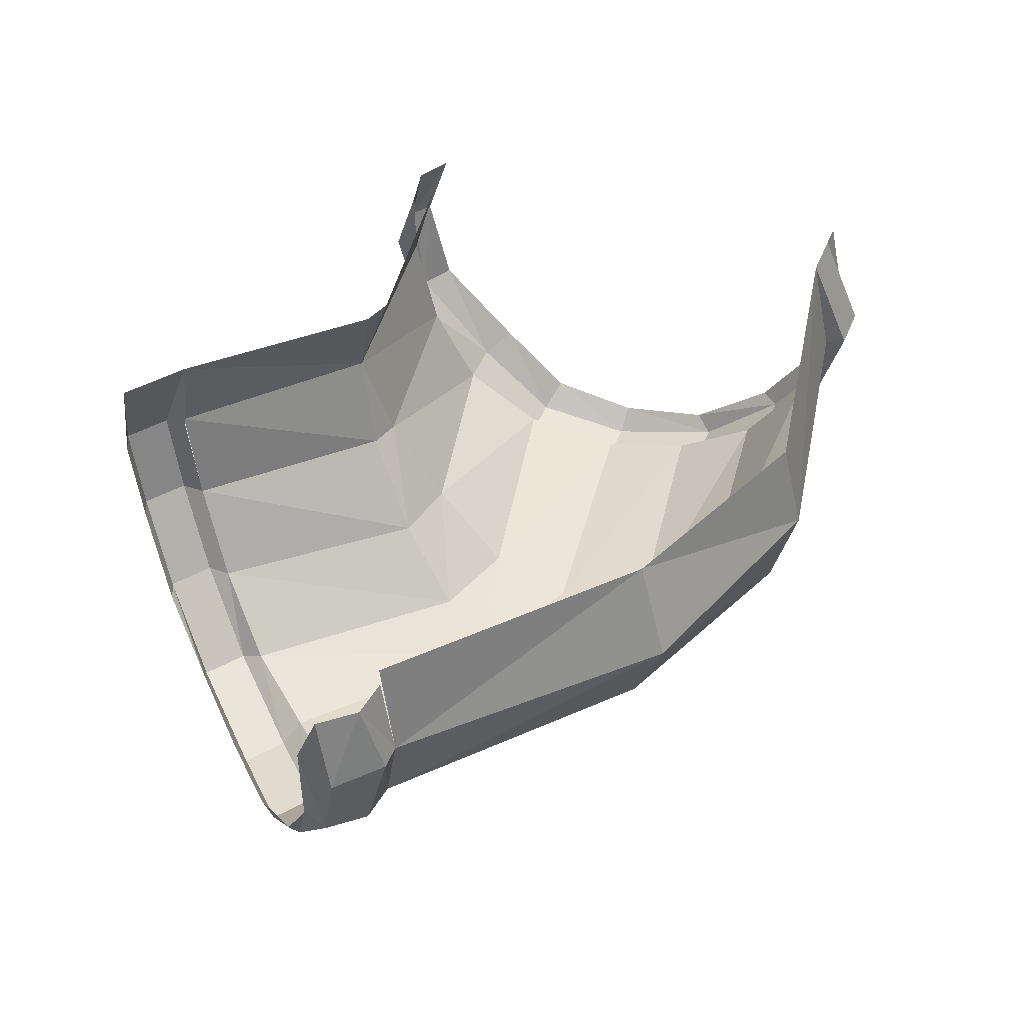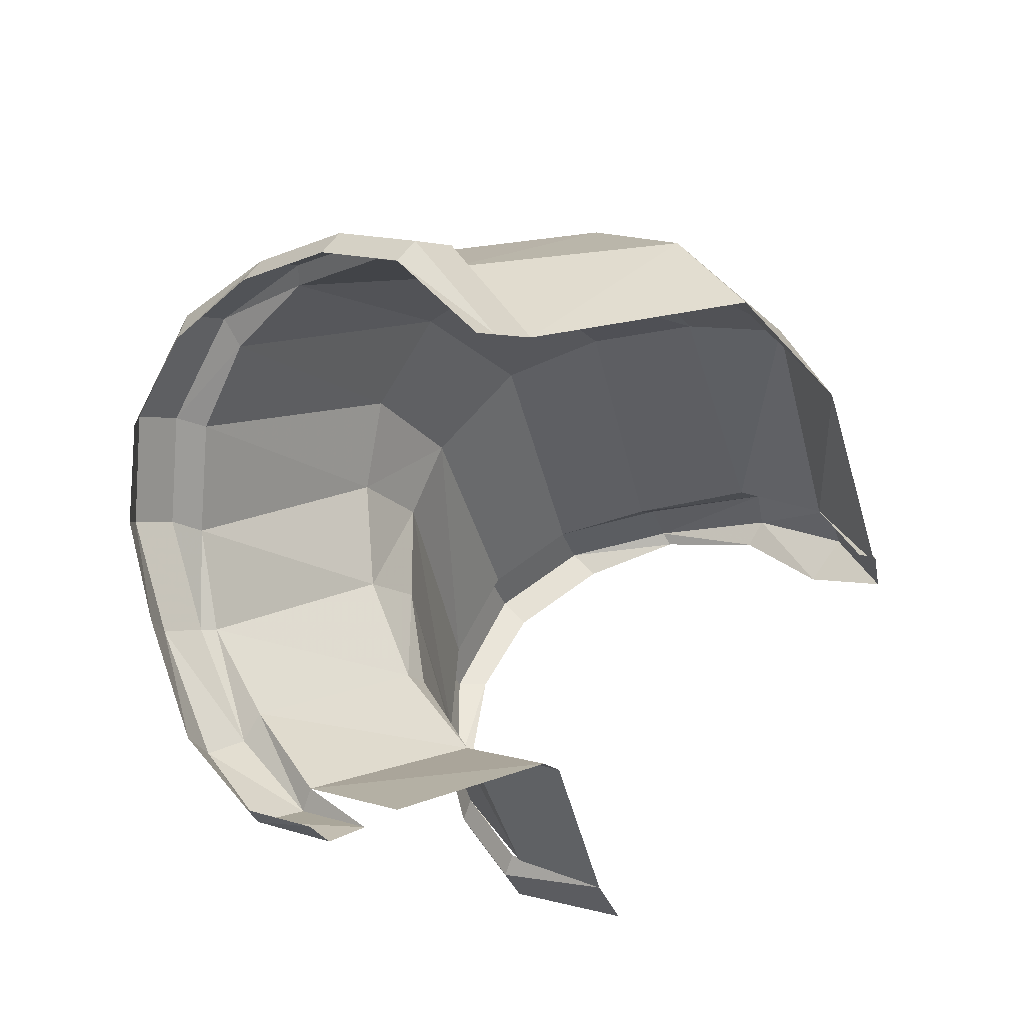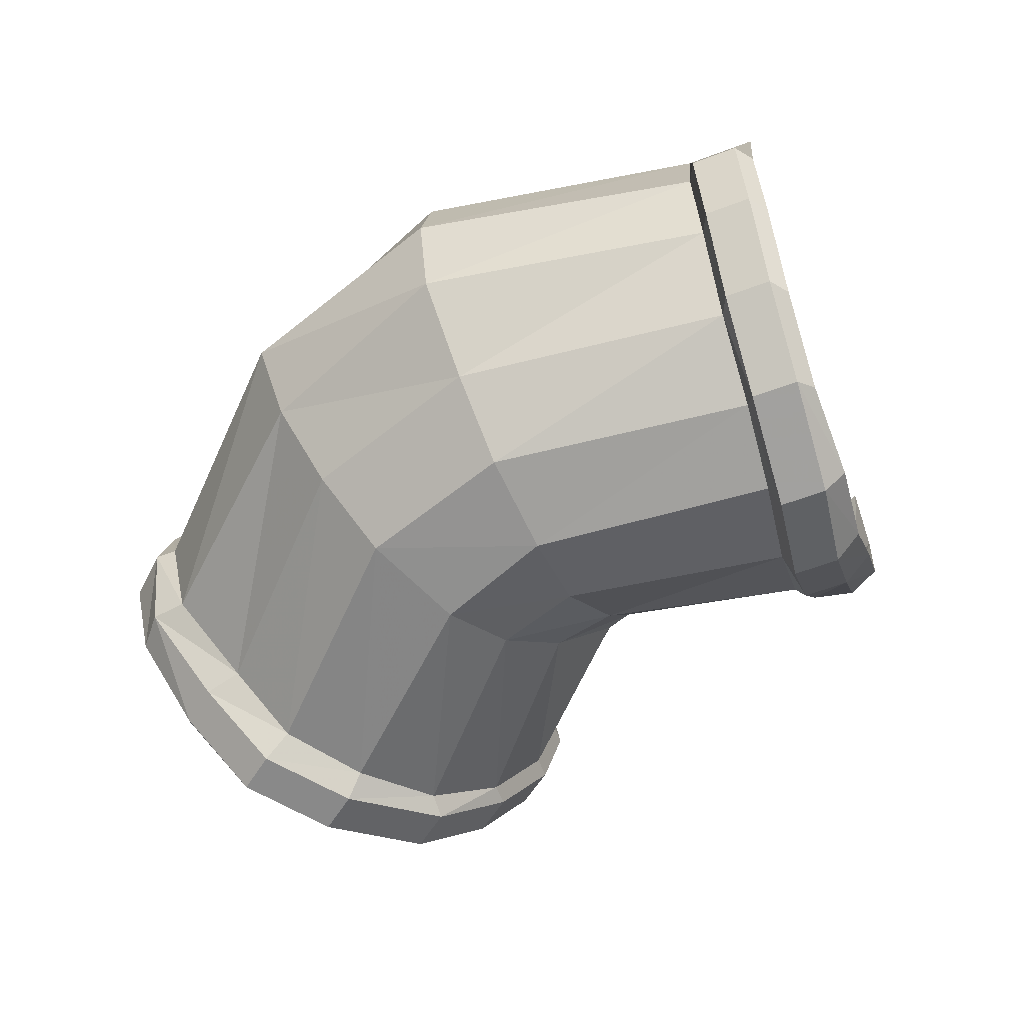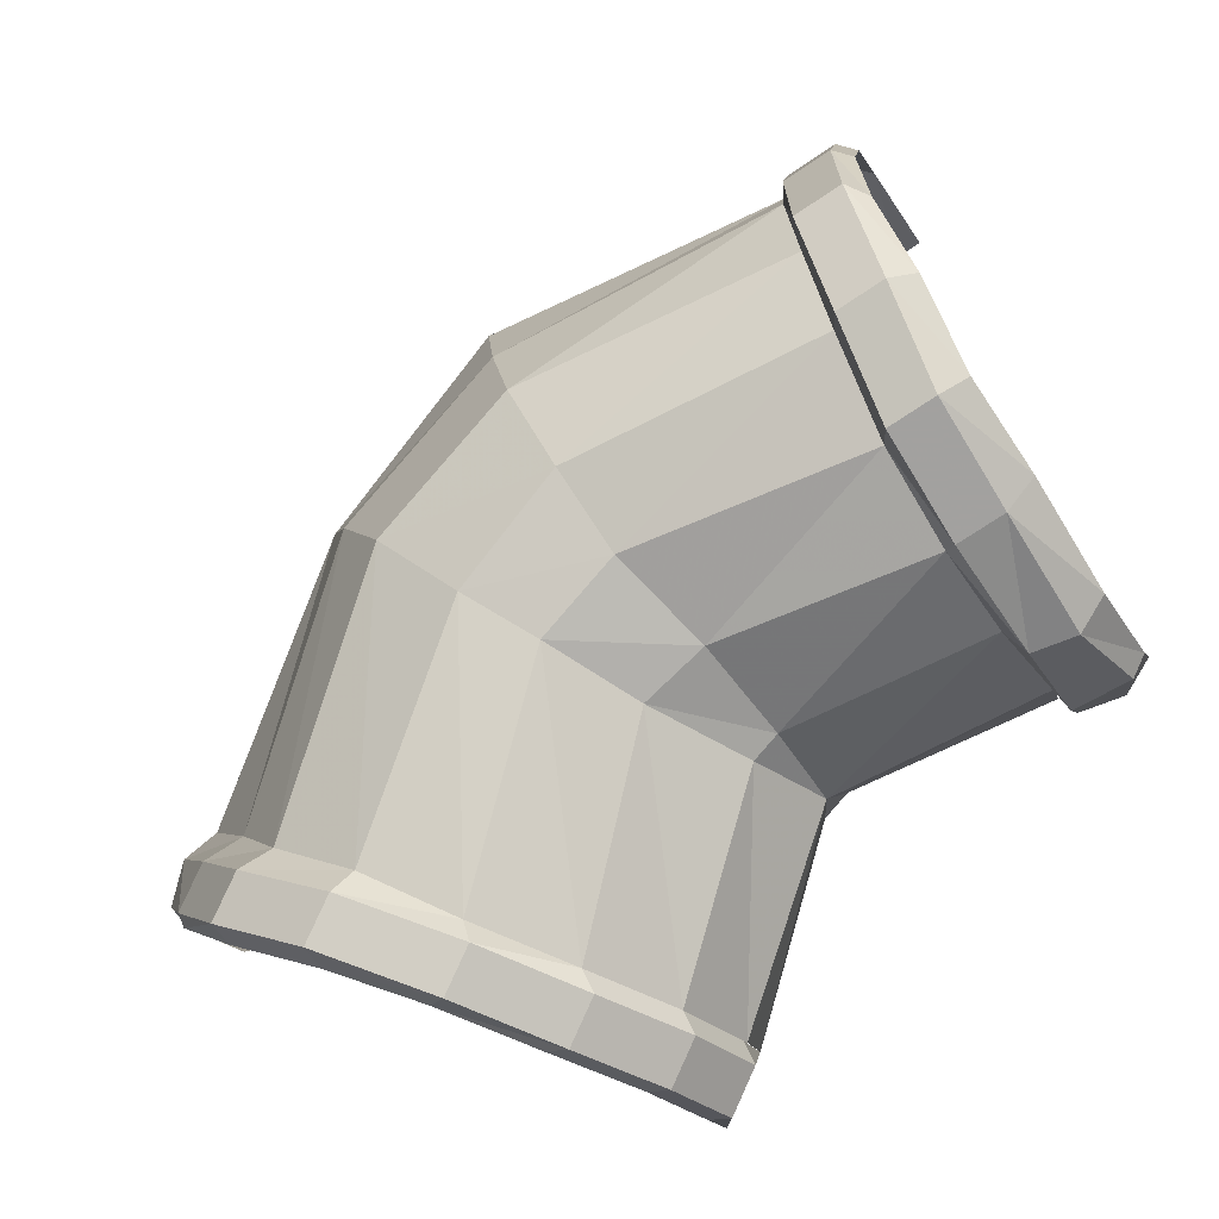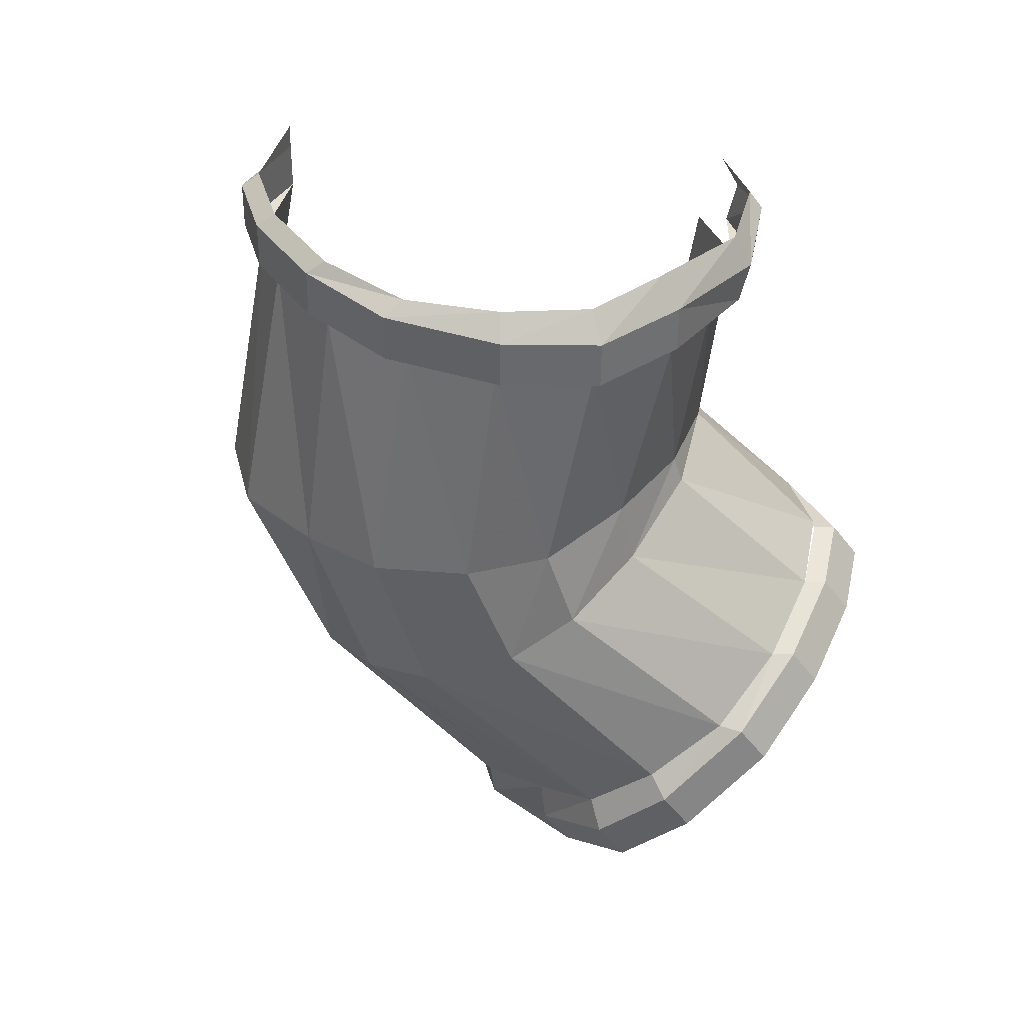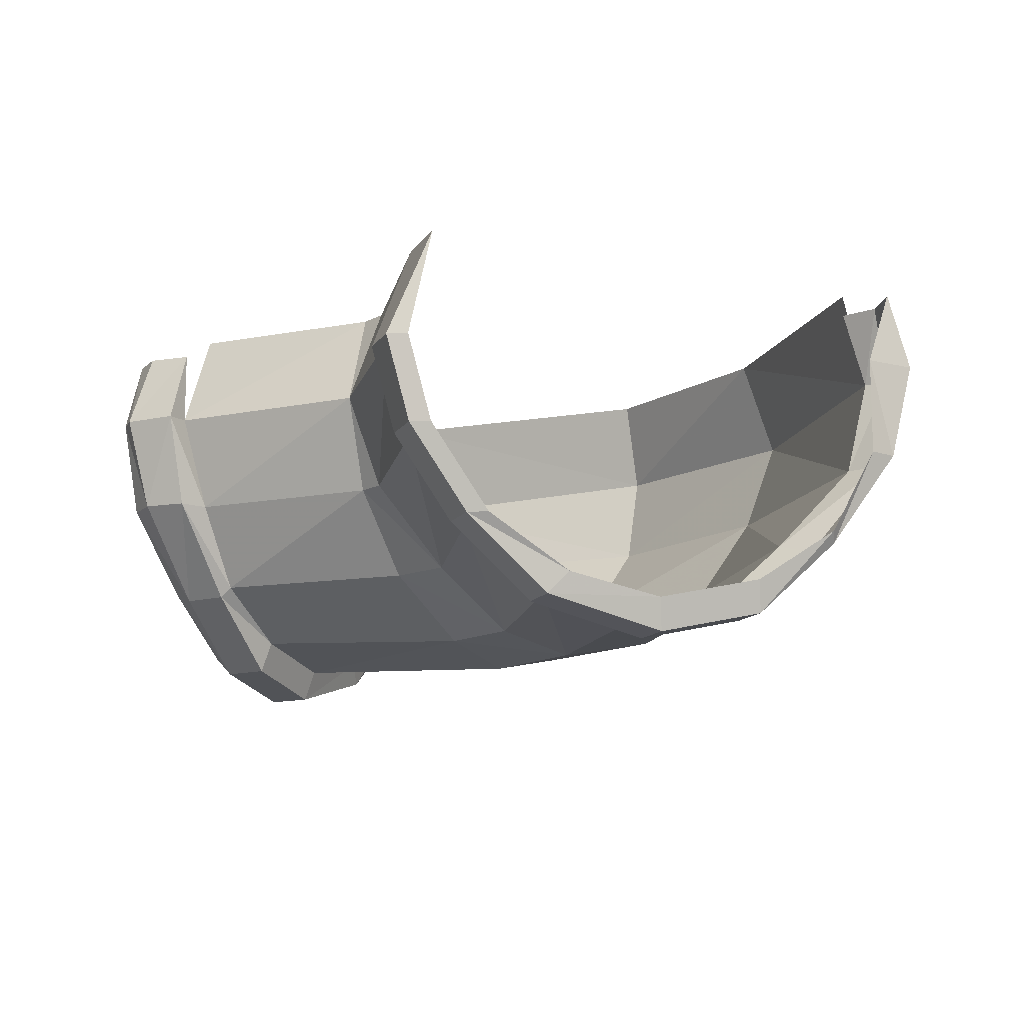
<metadata>
{"format":"obj","ext":"obj","renderer":"f3d","projection":"perspective","resolution":1024,"background":"white","views":[{"elev":47.0,"azim":85.0,"up":"+Z"},{"elev":35.3,"azim":-45.2,"up":"+Y"},{"elev":-58.7,"azim":174.9,"up":"+Z"},{"elev":-19.5,"azim":-158.2,"up":"+Y"},{"elev":-52.4,"azim":-117.0,"up":"+Z"},{"elev":-12.3,"azim":6.3,"up":"+Z"}]}
</metadata>
<code>
v -0.4688 0.1953 -0.1406
v -0.6797 0.2578 -0.1406
v -0.6719 0.2734 -0.07812
v -0.4609 0.2109 -0.07031
v -0.3359 0.08594 -0.07031
v -0.3594 0.07031 -0.1406
v -0.5 0.1484 -0.2031
v -0.6953 0.2188 -0.2031
v -0.6953 0.2344 -0.2031
v -0.6797 0.2734 -0.1406
v -0.6719 0.2891 -0.07812
v -0.6797 0.2578 0
v -0.4688 0.1953 0
v -0.3594 0.07031 0
v -0.2656 -0.1172 -0.07031
v -0.2812 -0.125 -0.1406
v -0.3359 -0.1484 -0.2031
v -0.3984 0.04688 -0.2031
v -0.5312 0.1016 -0.25
v -0.7188 0.1641 -0.2422
v -0.7188 0.1797 -0.2578
v -0.7266 0.25 -0.2031
v -0.7109 0.2891 -0.1406
v -0.7031 0.3047 -0.07812
v -0.7109 0.2734 0
v -0.5703 0.03906 -0.2656
v -0.7422 0.1016 -0.2578
v -0.4453 0.01562 -0.25
v -0.5078 -0.03125 -0.2656
v -0.6016 -0.01562 -0.25
v -0.7656 0.03125 -0.2422
v -0.7734 0.03125 -0.2656
v -0.75 0.1016 -0.2812
v -0.75 0.1953 -0.2578
v -0.7656 0.1875 -0.25
v -0.7422 0.2422 -0.2031
v -0.7266 0.2812 -0.1406
v -0.7188 0.2969 -0.07812
v -0.7266 0.2812 0
v -0.6406 -0.0625 -0.2031
v -0.7891 -0.02344 -0.2031
v -0.5547 -0.0625 -0.25
v -0.6016 -0.09375 -0.2031
v -0.6641 -0.1016 -0.1406
v -0.8047 -0.05469 -0.1406
v -0.8203 -0.07031 -0.1406
v -0.7969 -0.02344 -0.2109
v -0.8047 0.04688 -0.2656
v -0.7812 0.1172 -0.2812
v -0.7969 0.125 -0.2656
v -0.6719 -0.125 -0.07031
v -0.8203 -0.07031 -0.07031
v -0.6484 -0.1172 -0.1406
v -0.6172 -0.2734 -0.07031
v -0.6016 -0.2656 0
v -0.6484 -0.1172 0
v -0.6641 -0.1016 0
v -0.8047 -0.05469 0
v -0.3828 -0.1719 -0.25
v -0.4453 -0.1953 -0.2656
v -0.5078 -0.2266 -0.25
v -0.6016 -0.2656 -0.1406
v -0.3125 -0.1641 -0.2109
v -0.3672 -0.1875 -0.2656
v -0.4375 -0.2109 -0.2812
v -0.5156 -0.2422 -0.2578
v -0.5625 -0.25 -0.2031
v -0.5703 -0.2656 -0.2031
v -0.6094 -0.2812 -0.1406
v -0.6172 -0.2734 -0.07812
v -0.625 -0.2891 -0.07812
v -0.5938 -0.2812 0
v -0.5781 -0.3125 0
v -0.6094 -0.3203 -0.07812
v -0.5938 -0.3203 -0.07812
v -0.5781 -0.3125 -0.1406
v -0.5938 -0.3125 -0.1406
v -0.5391 -0.2969 -0.2031
v -0.5547 -0.2969 -0.2031
v -0.4844 -0.2734 -0.2422
v -0.5 -0.2734 -0.2578
v -0.4219 -0.25 -0.2578
v -0.4219 -0.2422 -0.2812
v -0.3516 -0.2266 -0.2422
v -0.3516 -0.2188 -0.2656
v -0.2969 -0.2031 -0.2031
v -0.2969 -0.1953 -0.2109
v -0.2656 -0.1875 -0.1406
v -0.25 -0.1719 -0.1406
v -0.2656 -0.1875 -0.07031
v -0.2344 -0.1641 -0.07031
v -0.25 -0.1719 -0.01562
v -0.2578 -0.1406 -0.01562
v -0.25 -0.125 -0.07031
v -0.2812 -0.125 -0.01562
v -0.2812 -0.125 0
v -0.2578 -0.1406 -0.1406
v -0.8281 -0.007812 -0.2109
v -0.8438 0.01562 -0.2031
v -0.8203 0.0625 -0.25
v -0.8516 -0.0625 -0.1406
v -0.8281 -0.08594 -0.07031
v -0.8672 -0.07031 -0.07031
v -0.8203 -0.07031 -0.01562
v -0.8516 -0.0625 -0.01562
v -0.8672 -0.03906 -0.01562
v -0.875 -0.05469 -0.07031
v -0.8672 -0.03906 -0.1406
f 1 2 3
f 1 3 4
f 1 4 5
f 1 5 6
f 1 6 7
f 1 7 2
f 2 7 8
f 2 8 9
f 2 9 10
f 2 10 3
f 3 10 11
f 3 11 12
f 3 12 4
f 4 12 13
f 4 13 14
f 4 14 5
f 5 14 15
f 5 15 16
f 5 16 6
f 6 16 17
f 6 17 18
f 6 18 7
f 8 20 21
f 8 21 9
f 27 31 32
f 27 32 33
f 27 33 20
f 20 33 21
f 22 34 35
f 22 35 36
f 22 36 23
f 23 36 37
f 23 37 24
f 24 37 38
f 24 38 25
f 25 38 39
f 40 43 44
f 40 44 41
f 41 44 45
f 41 45 46
f 41 46 47
f 41 47 31
f 31 47 32
f 34 49 50
f 34 50 35
f 51 52 45
f 51 45 44
f 51 44 53
f 51 53 54
f 51 54 55
f 51 55 56
f 51 56 57
f 51 57 52
f 52 57 58
f 43 53 44
f 53 43 62
f 53 62 54
f 59 17 63
f 59 63 64
f 59 64 60
f 60 64 65
f 60 65 61
f 61 65 66
f 61 66 67
f 43 67 62
f 62 67 68
f 62 68 69
f 62 69 70
f 70 69 71
f 70 71 55
f 55 71 72
f 73 74 75
f 75 74 76
f 76 74 77
f 76 77 78
f 78 77 79
f 78 79 80
f 80 79 81
f 80 81 82
f 82 81 83
f 82 83 84
f 84 83 85
f 84 85 86
f 86 85 87
f 86 87 88
f 88 87 89
f 88 89 90
f 90 89 91
f 90 91 92
f 93 94 15
f 93 15 95
f 15 14 96
f 94 97 16
f 94 16 15
f 97 63 17
f 97 17 16
f 66 68 67
f 48 98 99
f 48 99 100
f 48 100 49
f 49 100 50
f 102 46 45
f 102 45 52
f 102 52 104
f 103 105 106
f 103 106 107
f 103 107 101
f 101 107 108
f 101 108 98
f 98 108 99
f 7 18 19
f 7 19 8
f 8 19 20
f 26 27 20
f 26 20 19
f 26 19 28
f 26 28 29
f 26 29 30
f 26 30 27
f 27 30 31
f 40 41 31
f 40 31 30
f 40 30 42
f 40 42 43
f 18 28 19
f 28 18 59
f 28 59 60
f 28 60 29
f 29 60 61
f 29 61 42
f 29 42 30
f 59 18 17
f 61 67 42
f 42 67 43
f 9 21 22
f 9 22 23
f 9 23 10
f 10 23 24
f 10 24 11
f 11 24 25
f 11 25 12
f 21 33 34
f 21 34 22
f 32 47 48
f 32 48 49
f 32 49 33
f 33 49 34
f 72 71 73
f 73 71 74
f 92 91 93
f 93 91 94
f 83 65 64
f 83 64 85
f 85 64 63
f 85 63 87
f 87 63 97
f 87 97 89
f 89 97 94
f 89 94 91
f 65 83 81
f 65 81 66
f 66 81 79
f 66 79 68
f 68 79 77
f 68 77 69
f 69 77 74
f 69 74 71
f 47 98 48
f 46 101 98
f 46 98 47
f 102 103 101
f 102 101 46
f 102 104 103
f 103 104 105

</code>
